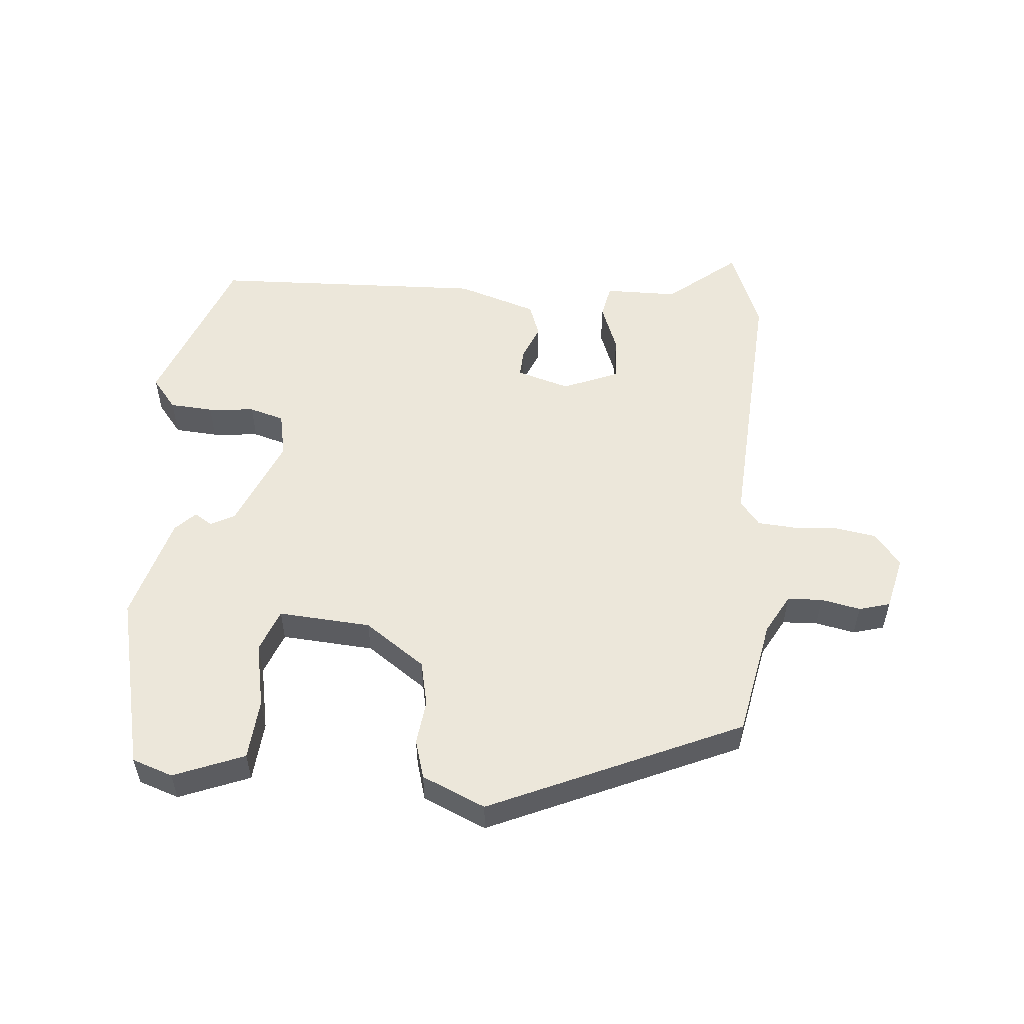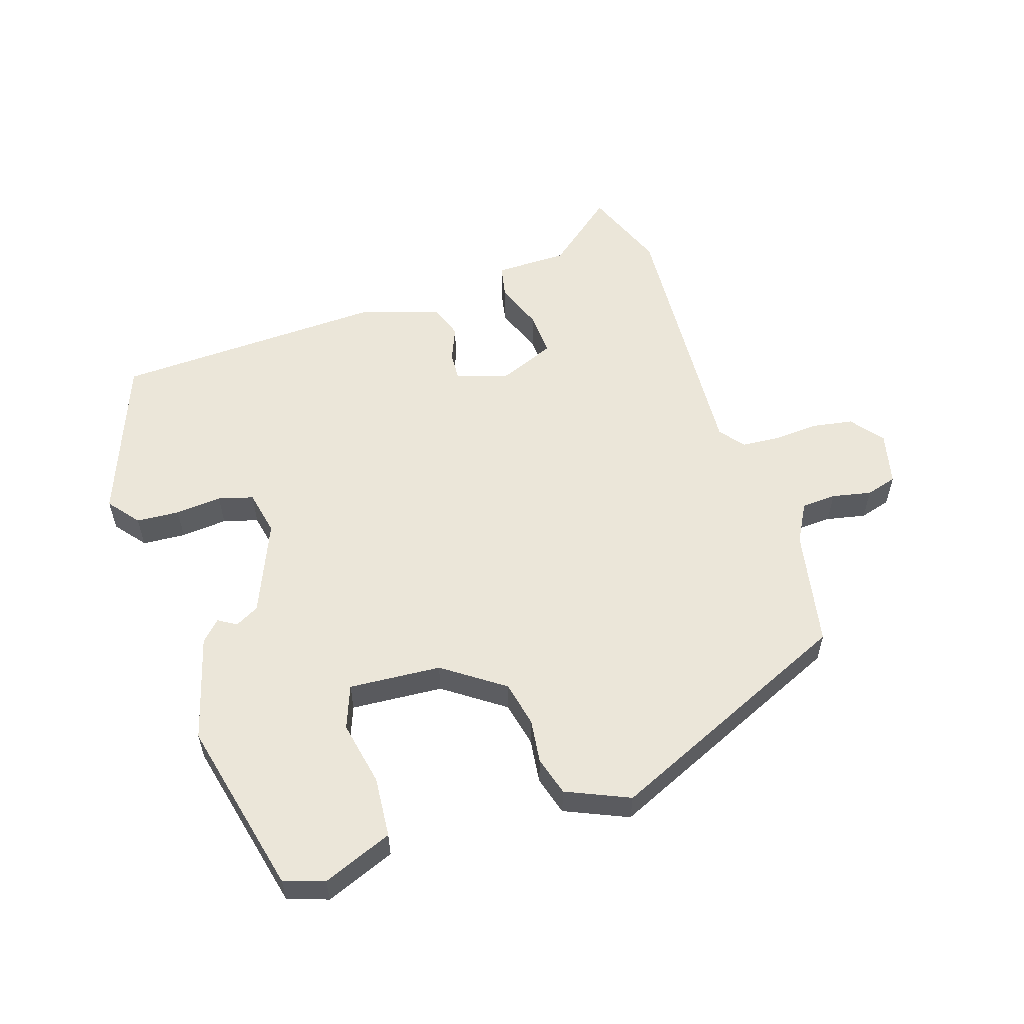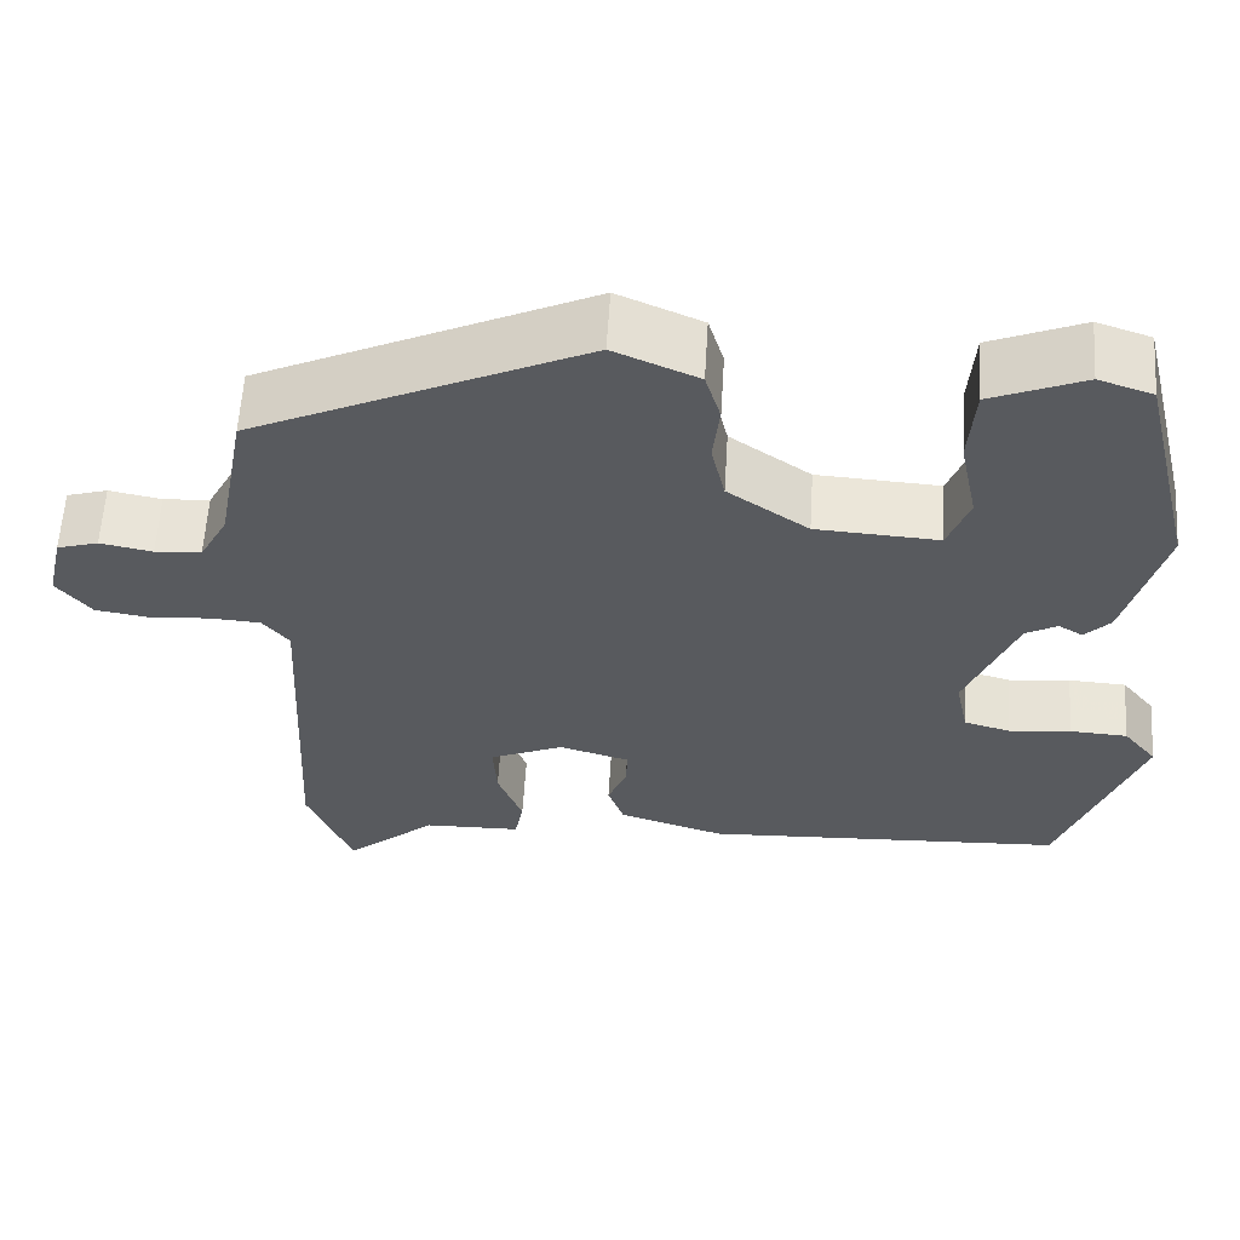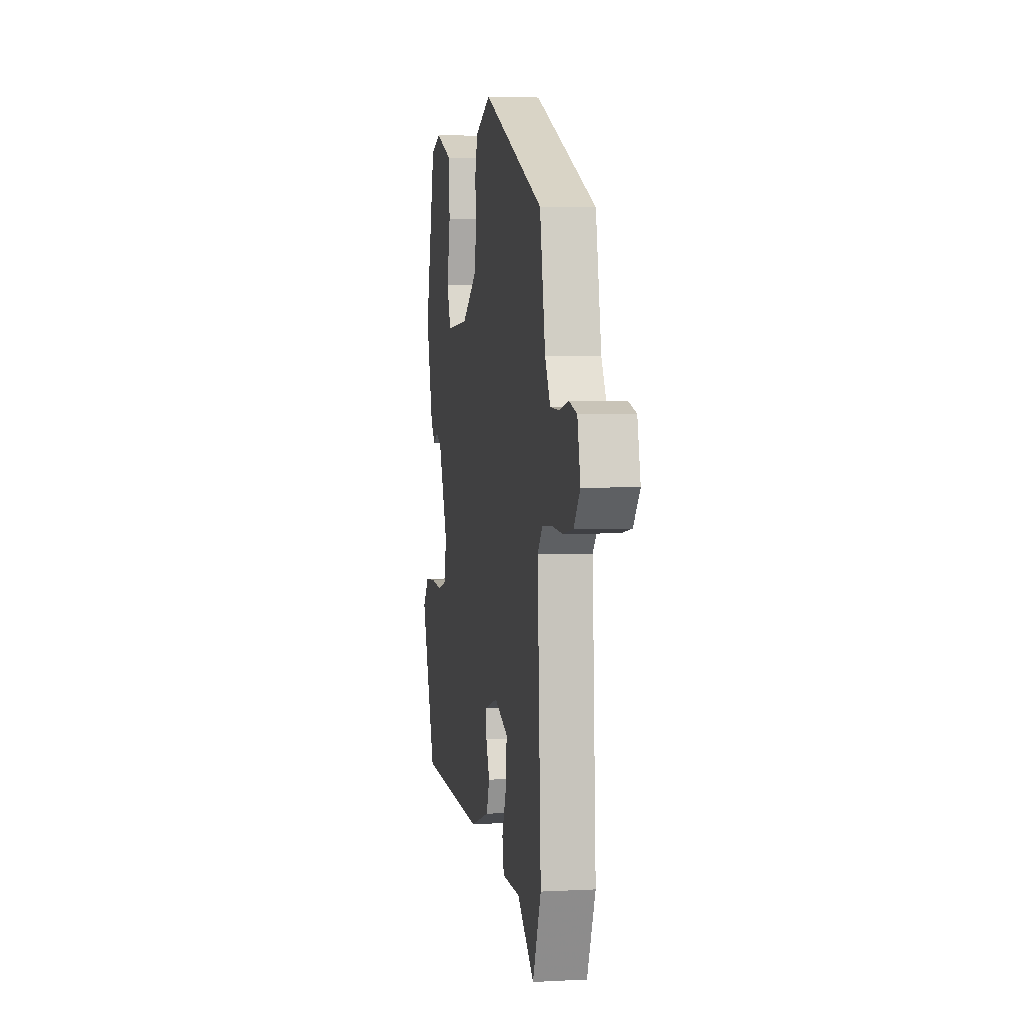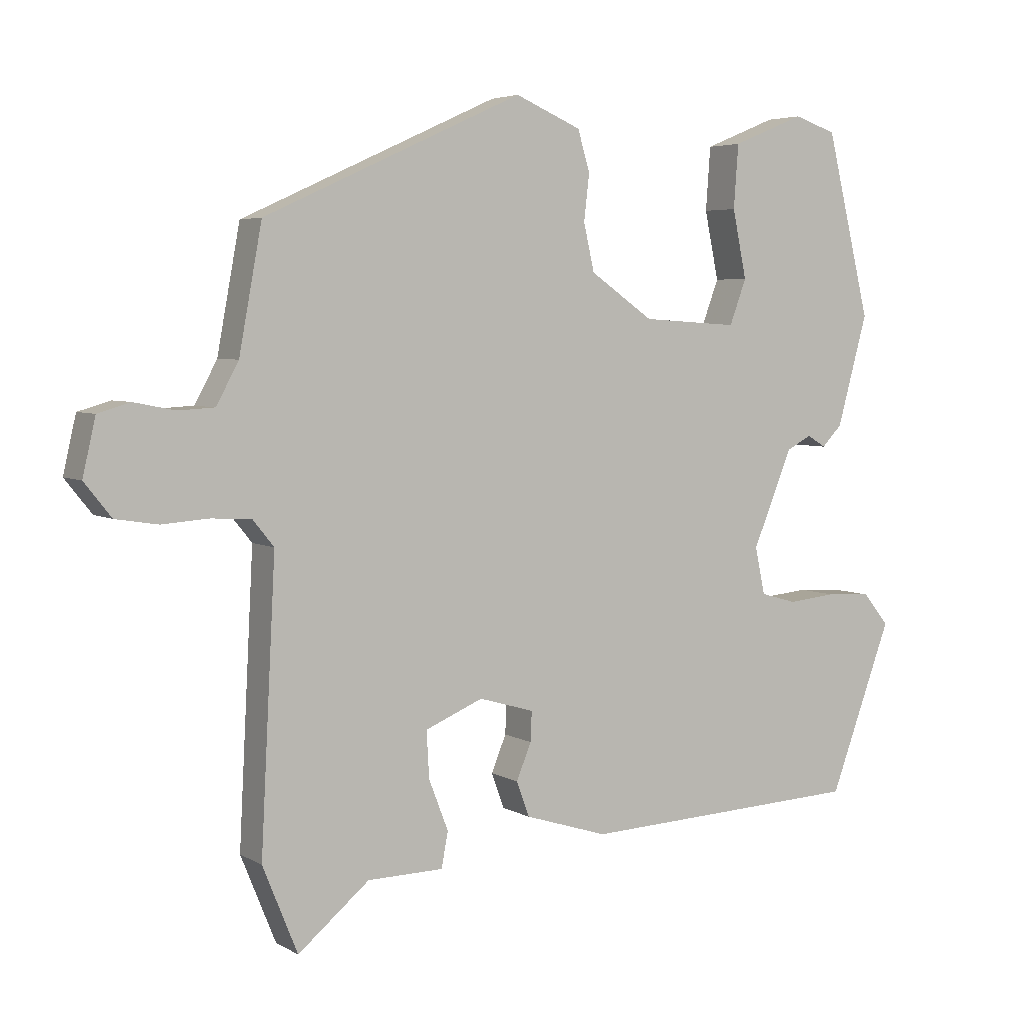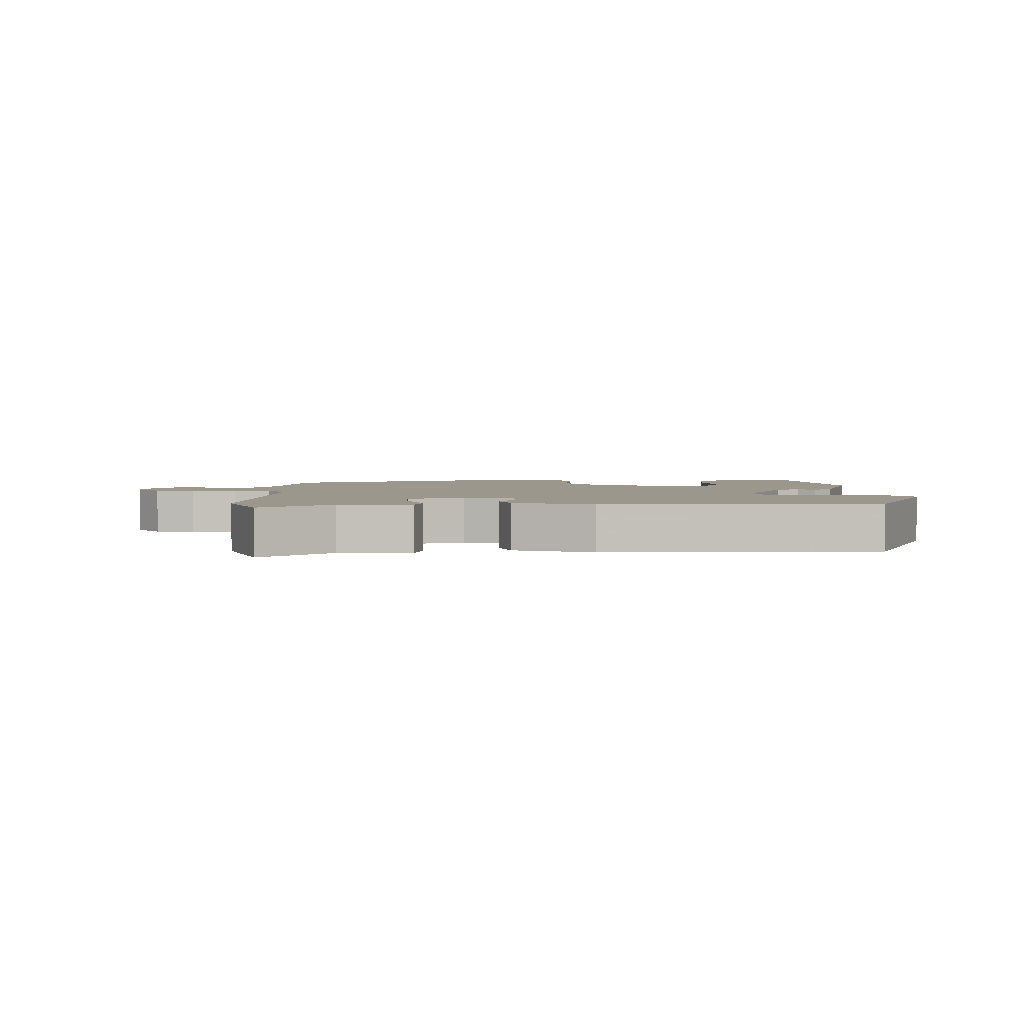
<metadata>
{"format":"obj","ext":"obj","renderer":"f3d","projection":"perspective","resolution":1024,"background":"white","views":[{"elev":54.0,"azim":5.3,"up":"+Y"},{"elev":56.5,"azim":-17.5,"up":"+Y"},{"elev":59.2,"azim":-176.5,"up":"+Z"},{"elev":3.7,"azim":80.0,"up":"+Z"},{"elev":4.7,"azim":149.4,"up":"+Z"},{"elev":2.9,"azim":-179.0,"up":"+Y"}]}
</metadata>
<code>
v -0.435 0.07 0.497
v -0.372 0.07 0.518
v -0.264 0.07 0.474
v -0.257 0.07 0.38
v -0.278 0.07 0.279
v -0.253 0.07 0.212
v -0.11 0.07 0.221
v -0.016 0.07 0.286
v 0 0.07 0.356
v -0.008 0.07 0.425
v 0.01 0.07 0.485
v 0.108 0.07 0.527
v 0.493 0.07 0.352
v 0.527 0.07 0.169
v 0.56 0.07 0.108
v 0.614 0.07 0.105
v 0.675 0.07 0.117
v 0.723 0.07 0.103
v 0.742 0.07 0.02
v 0.702 0.07 -0.03
v 0.639 0.07 -0.04
v 0.569 0.07 -0.035
v 0.51 0.07 -0.039
v 0.479 0.07 -0.077
v 0.501 0.07 -0.497
v 0.449 0.07 -0.625
v 0.343 0.07 -0.537
v 0.23 0.07 -0.535
v 0.22 0.07 -0.483
v 0.249 0.07 -0.408
v 0.253 0.07 -0.339
v 0.167 0.07 -0.303
v 0.085 0.07 -0.327
v 0.087 0.07 -0.371
v 0.109 0.07 -0.425
v 0.09 0.07 -0.477
v -0.034 0.07 -0.516
v -0.456 0.07 -0.497
v -0.549 0.07 -0.246
v -0.51 0.07 -0.198
v -0.443 0.07 -0.194
v -0.371 0.07 -0.201
v -0.317 0.07 -0.186
v -0.302 0.07 -0.116
v -0.361 0.07 0.027
v -0.398 0.07 0.047
v -0.426 0.07 0.03
v -0.456 0.07 0.061
v -0.501 0.07 0.225
v -0.435 0 0.497
v -0.372 0 0.518
v -0.264 0 0.474
v -0.257 0 0.38
v -0.278 0 0.279
v -0.253 0 0.212
v -0.11 0 0.221
v -0.016 0 0.286
v 0 0 0.356
v -0.008 0 0.425
v 0.01 0 0.485
v 0.108 0 0.527
v 0.493 0 0.352
v 0.527 0 0.169
v 0.56 0 0.108
v 0.614 0 0.105
v 0.675 0 0.117
v 0.723 0 0.103
v 0.742 0 0.02
v 0.702 0 -0.03
v 0.639 0 -0.04
v 0.569 0 -0.035
v 0.51 0 -0.039
v 0.479 0 -0.077
v 0.501 0 -0.497
v 0.449 0 -0.625
v 0.343 0 -0.537
v 0.23 0 -0.535
v 0.22 0 -0.483
v 0.249 0 -0.408
v 0.253 0 -0.339
v 0.167 0 -0.303
v 0.085 0 -0.327
v 0.087 0 -0.371
v 0.109 0 -0.425
v 0.09 0 -0.477
v -0.034 0 -0.516
v -0.456 0 -0.497
v -0.549 0 -0.246
v -0.51 0 -0.198
v -0.443 0 -0.194
v -0.371 0 -0.201
v -0.317 0 -0.186
v -0.302 0 -0.116
v -0.361 0 0.027
v -0.398 0 0.047
v -0.426 0 0.03
v -0.456 0 0.061
v -0.501 0 0.225
f 3 4 5
f 2 3 5
f 1 2 5
f 49 1 5
f 48 49 5
f 47 48 5
f 46 47 5
f 45 46 5 6
f 44 45 6 7
f 43 44 7 8
f 40 41 42
f 39 40 42
f 38 39 42
f 37 38 42
f 36 37 42
f 35 36 42
f 34 35 42
f 33 34 42 43
f 32 33 43 8
f 27 28 29 30
f 27 30 31
f 26 27 31
f 25 26 31
f 24 25 31
f 32 8 9
f 31 32 9
f 24 31 9
f 23 24 9
f 20 21 22
f 19 20 22
f 18 19 22
f 17 18 22
f 16 17 22
f 15 16 22 23
f 12 13 14
f 11 12 14
f 10 11 14
f 9 10 14
f 23 9 14
f 14 15 23
f 54 53 52
f 54 52 51
f 54 51 50
f 54 50 98
f 54 98 97
f 54 97 96
f 54 96 95
f 55 54 95 94
f 56 55 94 93
f 57 56 93 92
f 91 90 89
f 91 89 88
f 91 88 87
f 91 87 86
f 91 86 85
f 91 85 84
f 91 84 83
f 92 91 83 82
f 57 92 82 81
f 79 78 77 76
f 80 79 76
f 80 76 75
f 80 75 74
f 80 74 73
f 58 57 81
f 58 81 80
f 58 80 73
f 58 73 72
f 71 70 69
f 71 69 68
f 71 68 67
f 71 67 66
f 71 66 65
f 72 71 65 64
f 63 62 61
f 63 61 60
f 63 60 59
f 63 59 58
f 63 58 72
f 72 64 63
f 1 50 51 2
f 2 51 52 3
f 3 52 53 4
f 4 53 54 5
f 5 54 55 6
f 6 55 56 7
f 7 56 57 8
f 8 57 58 9
f 9 58 59 10
f 10 59 60 11
f 11 60 61 12
f 12 61 62 13
f 13 62 63 14
f 14 63 64 15
f 15 64 65 16
f 16 65 66 17
f 17 66 67 18
f 18 67 68 19
f 19 68 69 20
f 20 69 70 21
f 21 70 71 22
f 22 71 72 23
f 23 72 73 24
f 24 73 74 25
f 25 74 75 26
f 26 75 76 27
f 27 76 77 28
f 28 77 78 29
f 29 78 79 30
f 30 79 80 31
f 31 80 81 32
f 32 81 82 33
f 33 82 83 34
f 34 83 84 35
f 35 84 85 36
f 36 85 86 37
f 37 86 87 38
f 38 87 88 39
f 39 88 89 40
f 40 89 90 41
f 41 90 91 42
f 42 91 92 43
f 43 92 93 44
f 44 93 94 45
f 45 94 95 46
f 46 95 96 47
f 47 96 97 48
f 48 97 98 49
f 49 98 50 1

</code>
